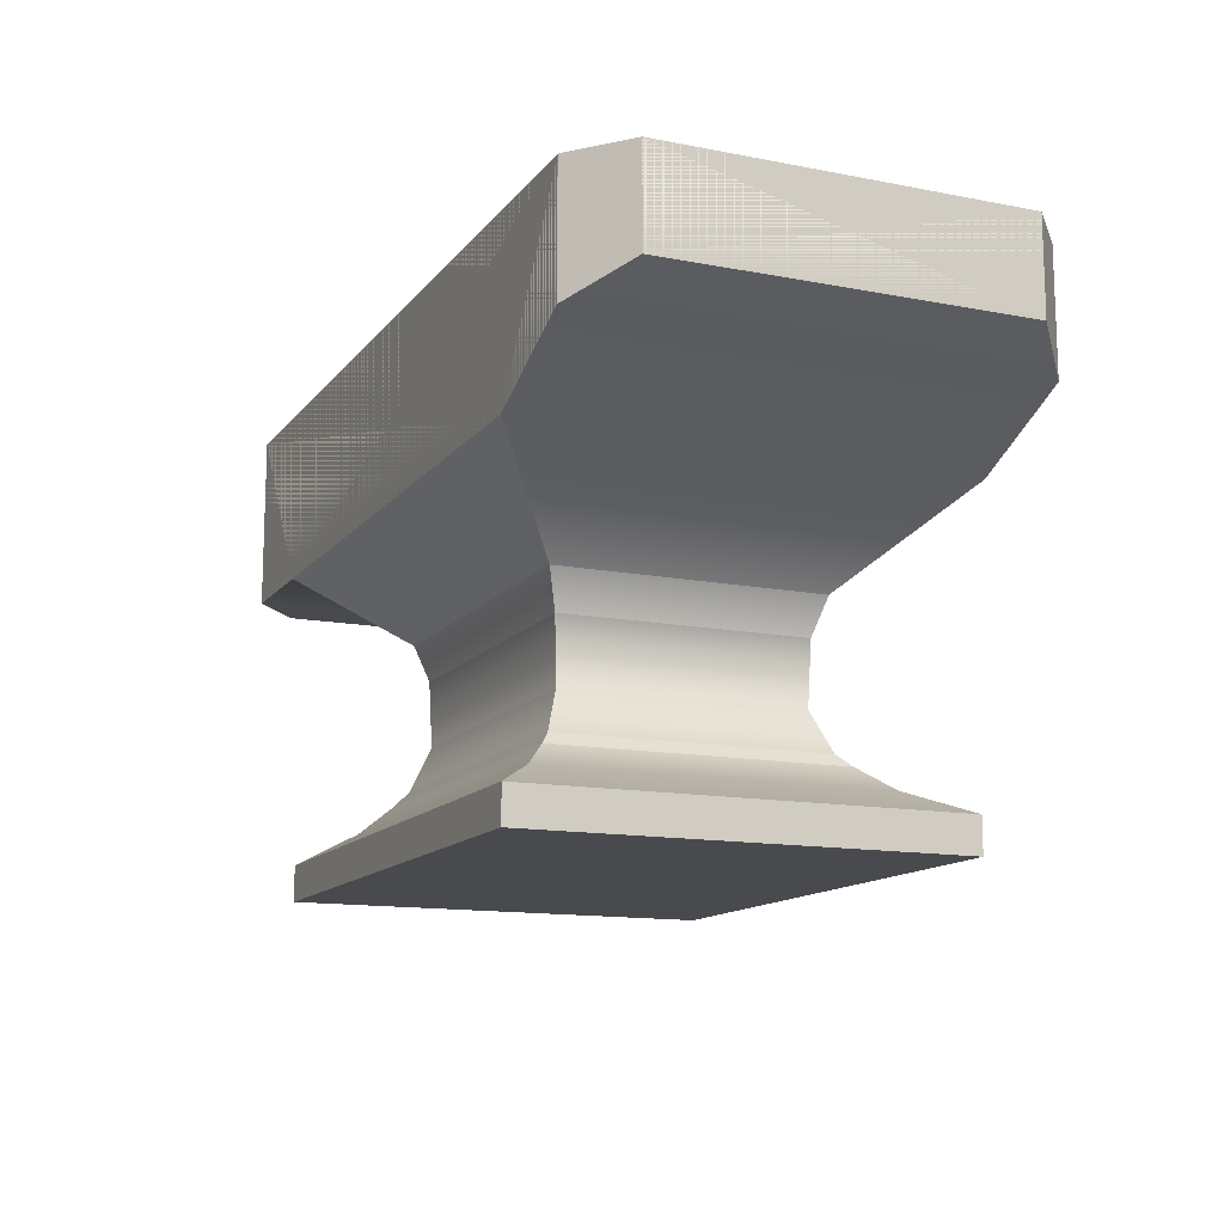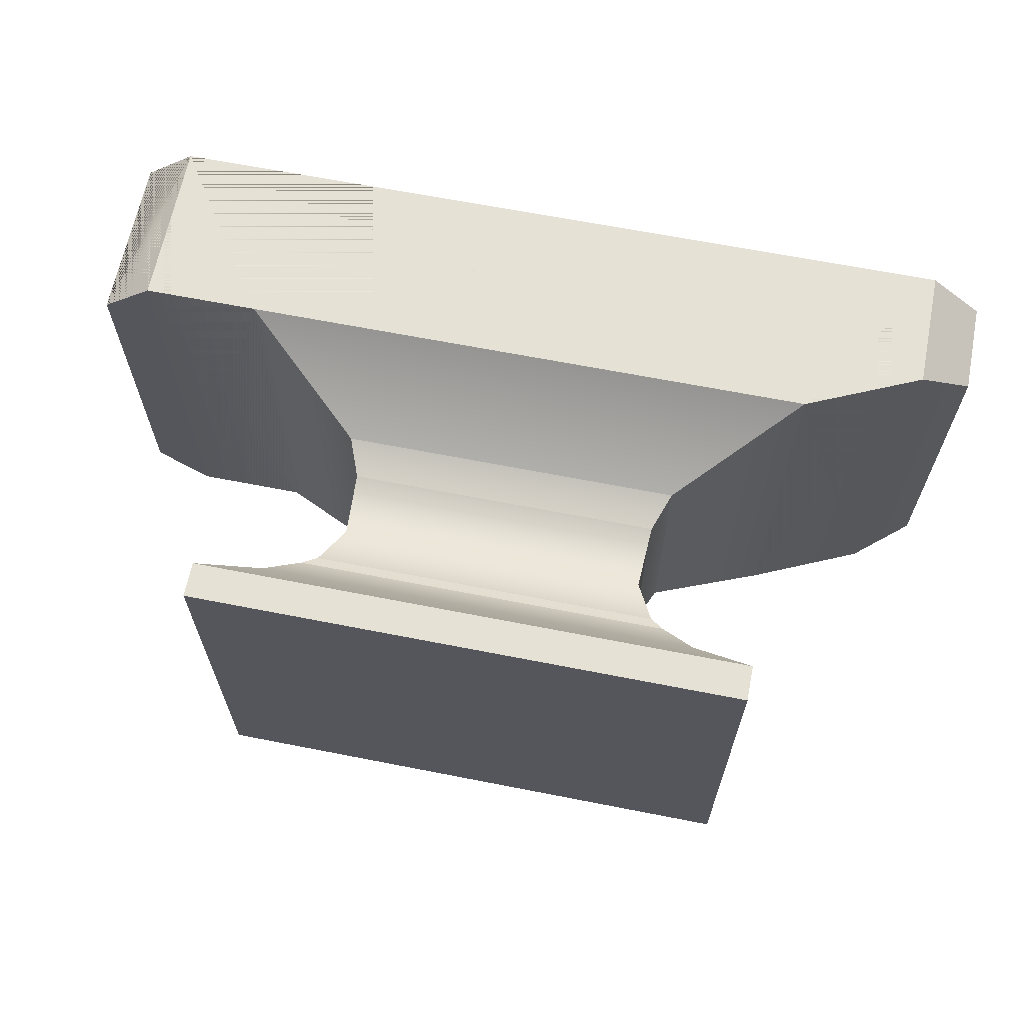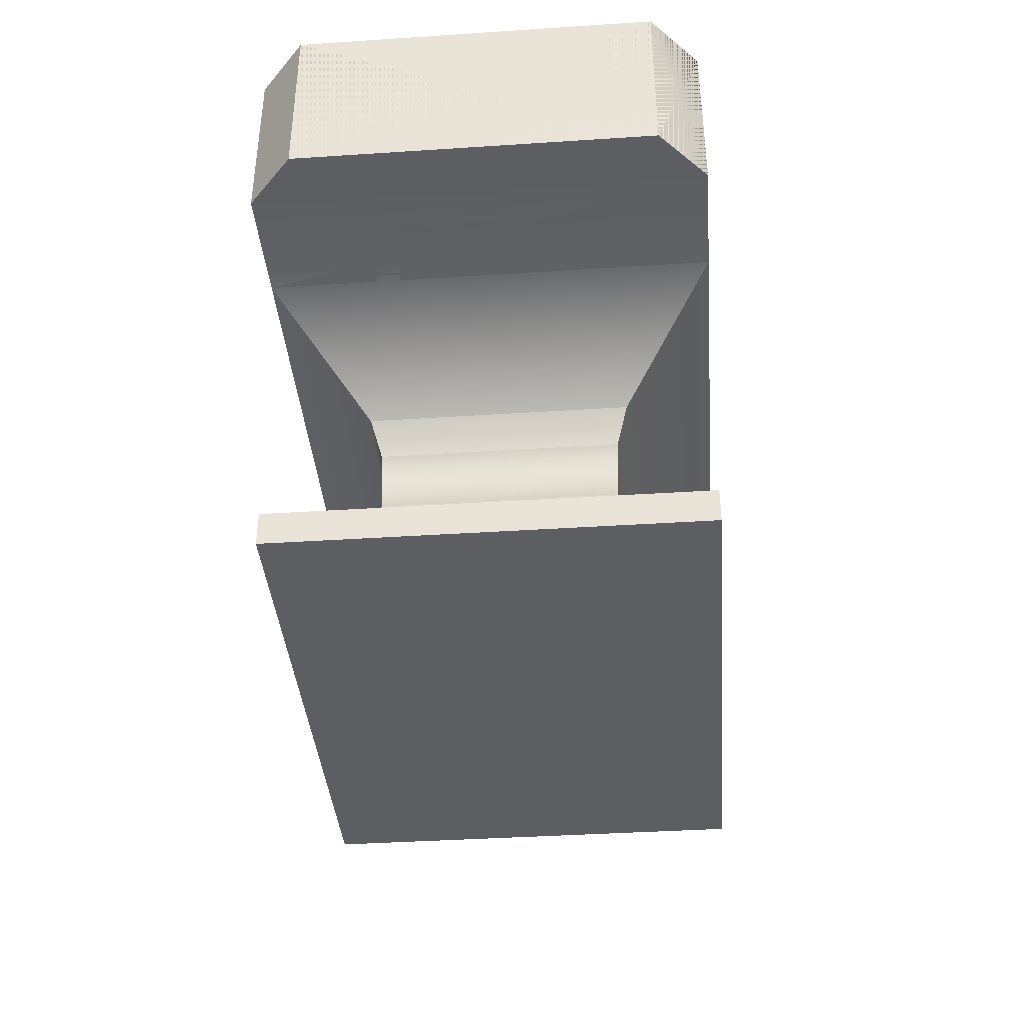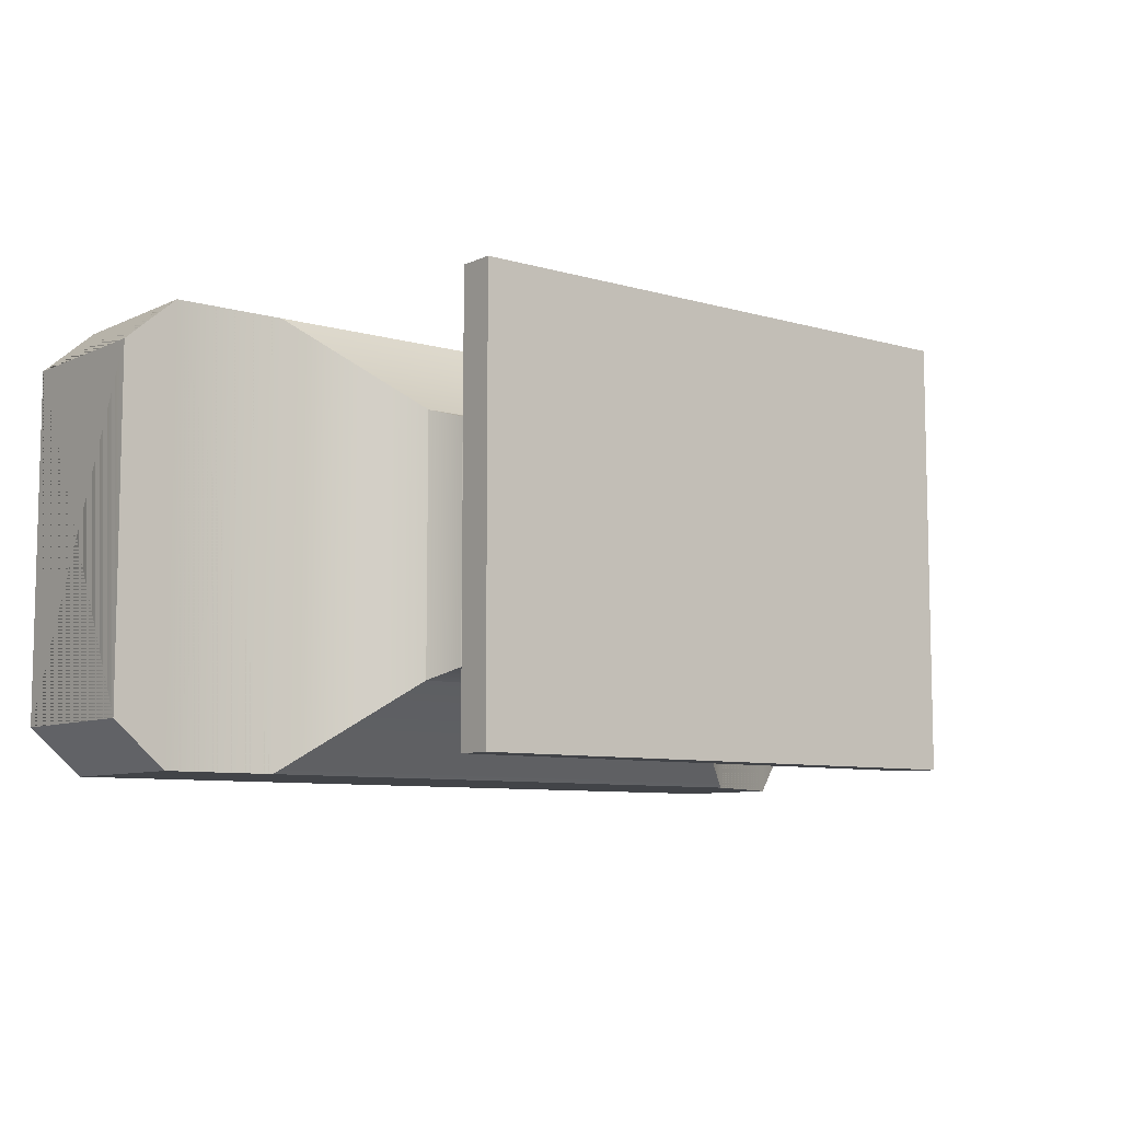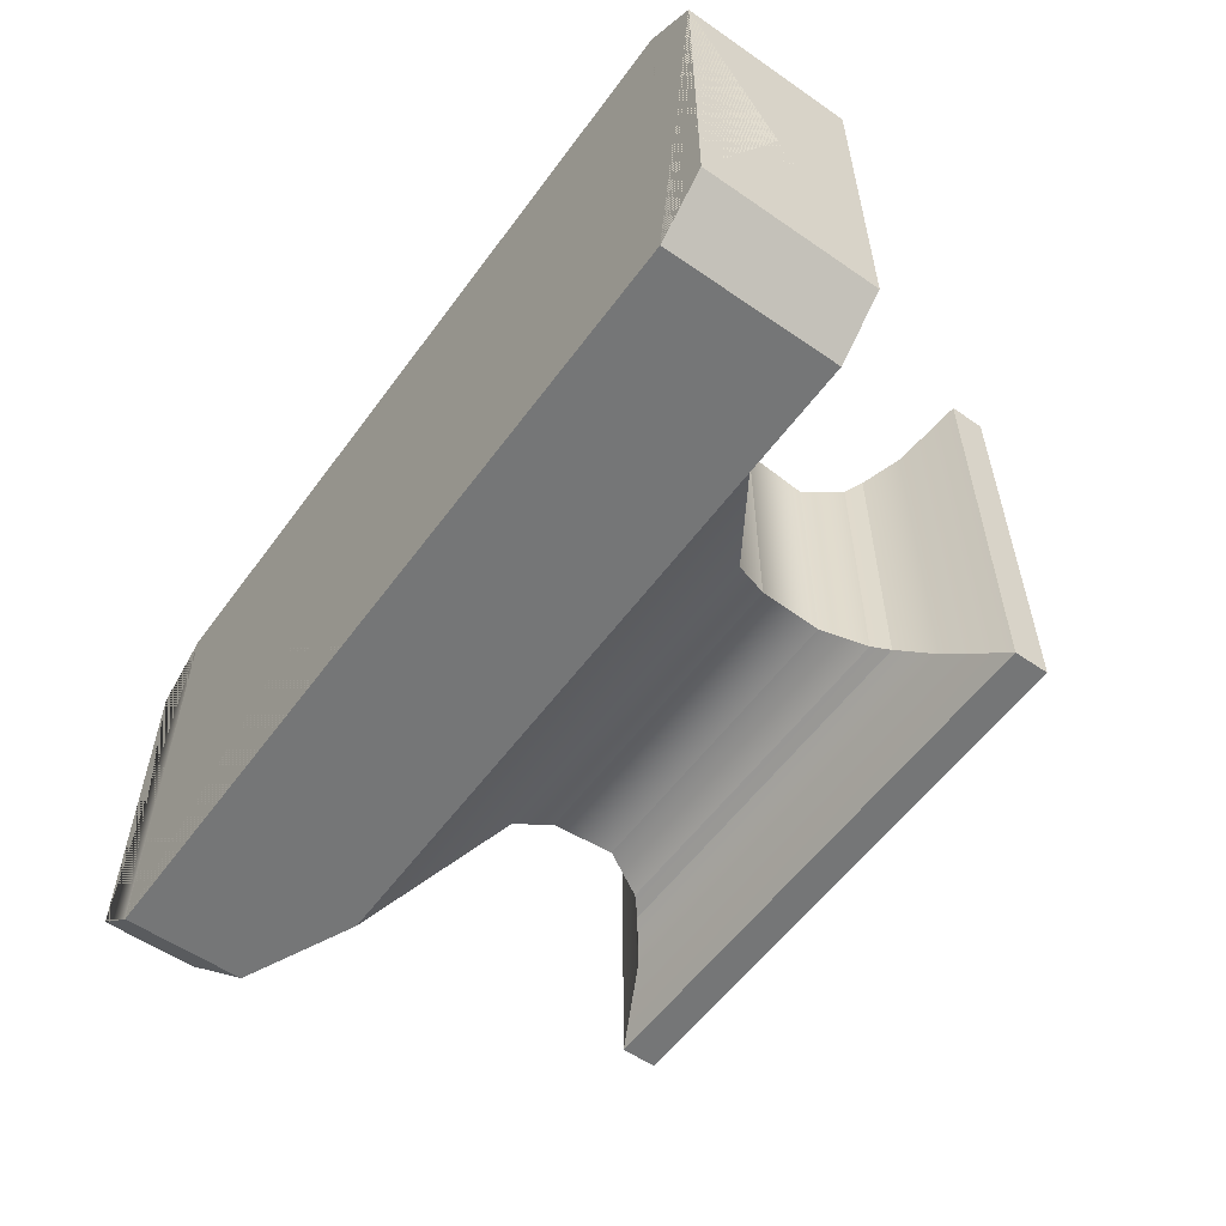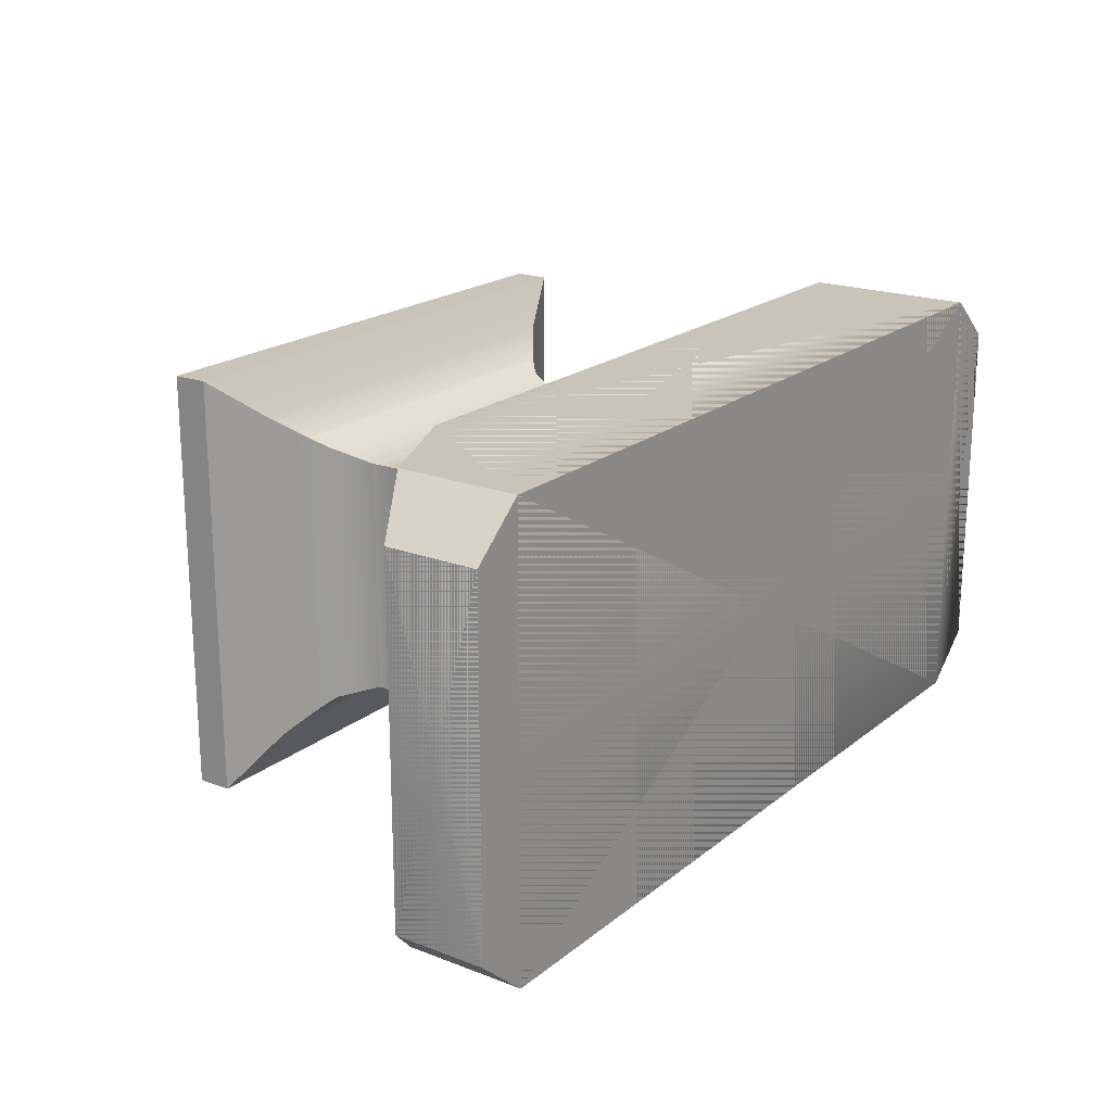
<metadata>
{"format":"obj","ext":"obj","renderer":"f3d","projection":"perspective","resolution":1024,"background":"white","views":[{"elev":-13.3,"azim":66.3,"up":"+Y"},{"elev":65.1,"azim":11.2,"up":"+Z"},{"elev":-39.0,"azim":-85.3,"up":"+Y"},{"elev":-8.1,"azim":-38.6,"up":"+Z"},{"elev":-56.7,"azim":-125.8,"up":"+Z"},{"elev":19.9,"azim":125.2,"up":"+Z"}]}
</metadata>
<code>
g default
v -0.05 0.4338 0.05
v 0.05 0.4338 0.05
v -0.05 0.5338 0.05
v 0.05 0.5338 0.05
v -0.05 0.5338 -0.05
v 0.05 0.5338 -0.05
v -0.05 0.4338 -0.05
v 0.05 0.4338 -0.05
g pivot
f 1 2 4 3
f 3 4 6 5
f 5 6 8 7
f 7 8 2 1
f 2 8 6 4
f 7 1 3 5
g default
v 0.5497 0 0.4226
v 0.5497 0.06978 0.4226
v 0.5497 0.06978 -0.4226
v 0.5497 0 -0.4226
v 0.5711 0.6396 0.439
v 0.5711 0.6396 -0.439
v 0.7982 0.9808 0.439
v 0.7982 0.9808 -0.439
v 0.4158 0.5658 -0.3196
v 0.4158 0.5658 0.3196
v 0.4341 0.1204 -0.3338
v 0.4341 0.1204 0.3338
v 0.3442 0.4822 -0.2646
v 0.3442 0.4822 0.2646
v 0.3476 0.184 -0.2672
v 0.3476 0.184 0.2672
v 0.3022 0.3739 -0.2324
v 0.3038 0.2774 -0.2336
v 0.3022 0.3739 0.2324
v 0.3038 0.2774 0.2336
v 0.7982 0.7419 0.439
v 0.7982 0.7419 -0.439
v 0.9034 0.7971 0.3478
v 0.9034 0.7971 -0.3478
v 0.9034 0.9808 -0.3478
v 0.9034 0.9808 0.3478
v -0.5497 0 0.4226
v -0.5497 0.06978 0.4226
v -0.5497 0.06978 -0.4226
v -0.5497 0 -0.4226
v -0.5711 0.6396 0.439
v -0.5711 0.6396 -0.439
v -0.7982 0.9808 0.439
v -0.7982 0.9808 -0.439
v -0.4158 0.5658 -0.3196
v -0.4158 0.5658 0.3196
v -0.4341 0.1204 -0.3338
v -0.4341 0.1204 0.3338
v -0.3442 0.4822 -0.2646
v -0.3442 0.4822 0.2646
v -0.3476 0.184 -0.2672
v -0.3476 0.184 0.2672
v -0.3022 0.3739 -0.2324
v -0.3038 0.2774 -0.2336
v -0.3022 0.3739 0.2324
v -0.3038 0.2774 0.2336
v -0.7982 0.6396 0.439
v -0.7982 0.6396 -0.439
v -0.9034 0.6396 0.3478
v -0.9034 0.6396 -0.3478
v -0.9034 0.9808 -0.3478
v -0.9034 0.9808 0.3478
g polySurface45 group36
f 10 9 12 11
f 19 20 10 11
f 37 45 19 11
f 34 31 32 33
f 43 40 14 17
f 14 13 18 17
f 45 49 23 19
f 23 24 20 19
f 47 43 17 21
f 17 18 22 21
f 27 28 26 25
f 54 50 24 28
f 24 23 26 28
f 48 53 27 22
f 27 25 21 22
f 51 47 21 25
f 49 52 26 23
f 29 13 14 30
f 14 16 30
f 31 29 30 32
f 32 30 16 33
f 33 16 15 34
f 15 29 31 34
f 38 35 36 37
f 45 37 36 46
f 58 57 60 59
f 40 43 44 39
f 49 45 46 50
f 43 47 48 44
f 53 51 52 54
f 50 54 52 49
f 53 48 47 51
f 40 39 55 56
f 56 55 57 58
f 42 58 59
f 41 42 59 60
f 55 41 60
f 9 10 36 35
f 15 16 42 41
f 11 12 38 37
f 12 9 35 38
f 36 10 20 46
f 39 41 55
f 44 18 13 39
f 46 20 24 50
f 48 22 18 44
f 54 28 27 53
f 51 25 26 52
f 13 29 15
f 13 15 41 39
f 42 40 56
f 42 16 14 40
f 42 56 58
f 55 60 57
g default
v 0.5497 0 0.4226
v 0.5497 0 -0.4226
v 0.5711 0.6396 0.439
v 0.5711 0.6396 -0.439
v 0.7982 0.9808 0.439
v 0.7982 0.9808 -0.439
v 0.3146 0.4534 -0.2418
v 0.3146 0.4534 0.2418
v 0.3038 0.2294 -0.2336
v 0.3038 0.2294 0.2336
v 0.7982 0.7419 0.439
v 0.7982 0.7419 -0.439
v 0.9034 0.7971 0.3478
v 0.9034 0.7971 -0.3478
v 0.9034 0.9808 -0.3478
v 0.9034 0.9808 0.3478
v -0.5497 0 0.4226
v -0.5497 0 -0.4226
v -0.5711 0.6396 0.439
v -0.5711 0.6396 -0.439
v -0.7982 0.9808 0.439
v -0.7982 0.9808 -0.439
v -0.3146 0.4534 -0.2418
v -0.3146 0.4534 0.2418
v -0.3038 0.2294 -0.2336
v -0.3038 0.2294 0.2336
v -0.7982 0.6396 0.439
v -0.7982 0.6396 -0.439
v -0.9034 0.6396 0.3478
v -0.9034 0.6396 -0.3478
v -0.9034 0.9808 -0.3478
v -0.9034 0.9808 0.3478
g _coll
f 62 69 70 61
f 73 74 75 76
f 66 64 80 82
f 80 64 67 83
f 63 68 67 64
f 70 69 67 68
f 70 68 84 86
f 85 83 67 69
f 78 85 69 62
f 63 64 72 71
f 64 66 72
f 65 63 71
f 71 72 74 73
f 72 66 75 74
f 66 65 76 75
f 65 71 73 76
f 78 77 86 85
f 89 92 91 90
f 79 80 83 84
f 86 84 83 85
f 79 87 88 80
f 80 88 82
f 81 87 79
f 87 89 90 88
f 88 90 91 82
f 82 91 92 81
f 81 92 89 87
f 77 61 70 86
f 66 82 81 65
f 61 77 78 62
f 65 81 79 63
f 63 79 84 68

</code>
